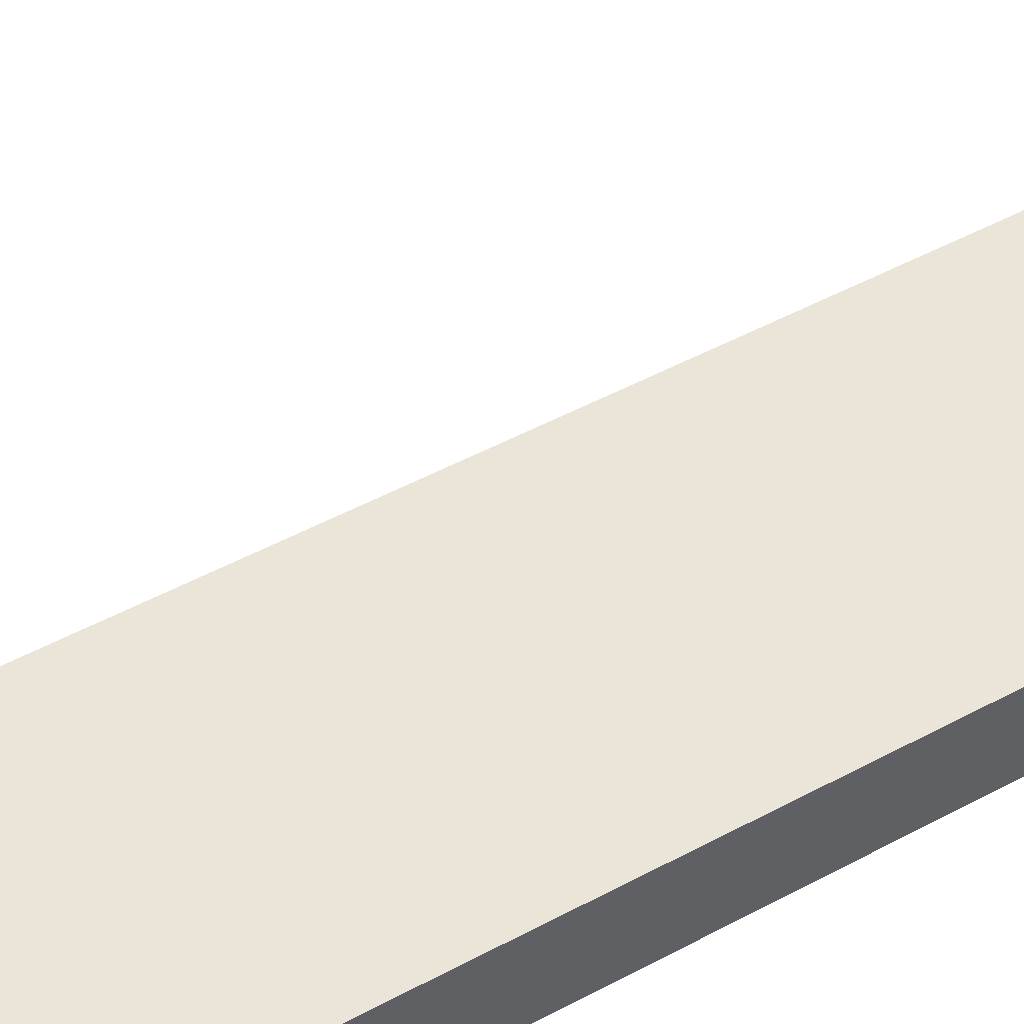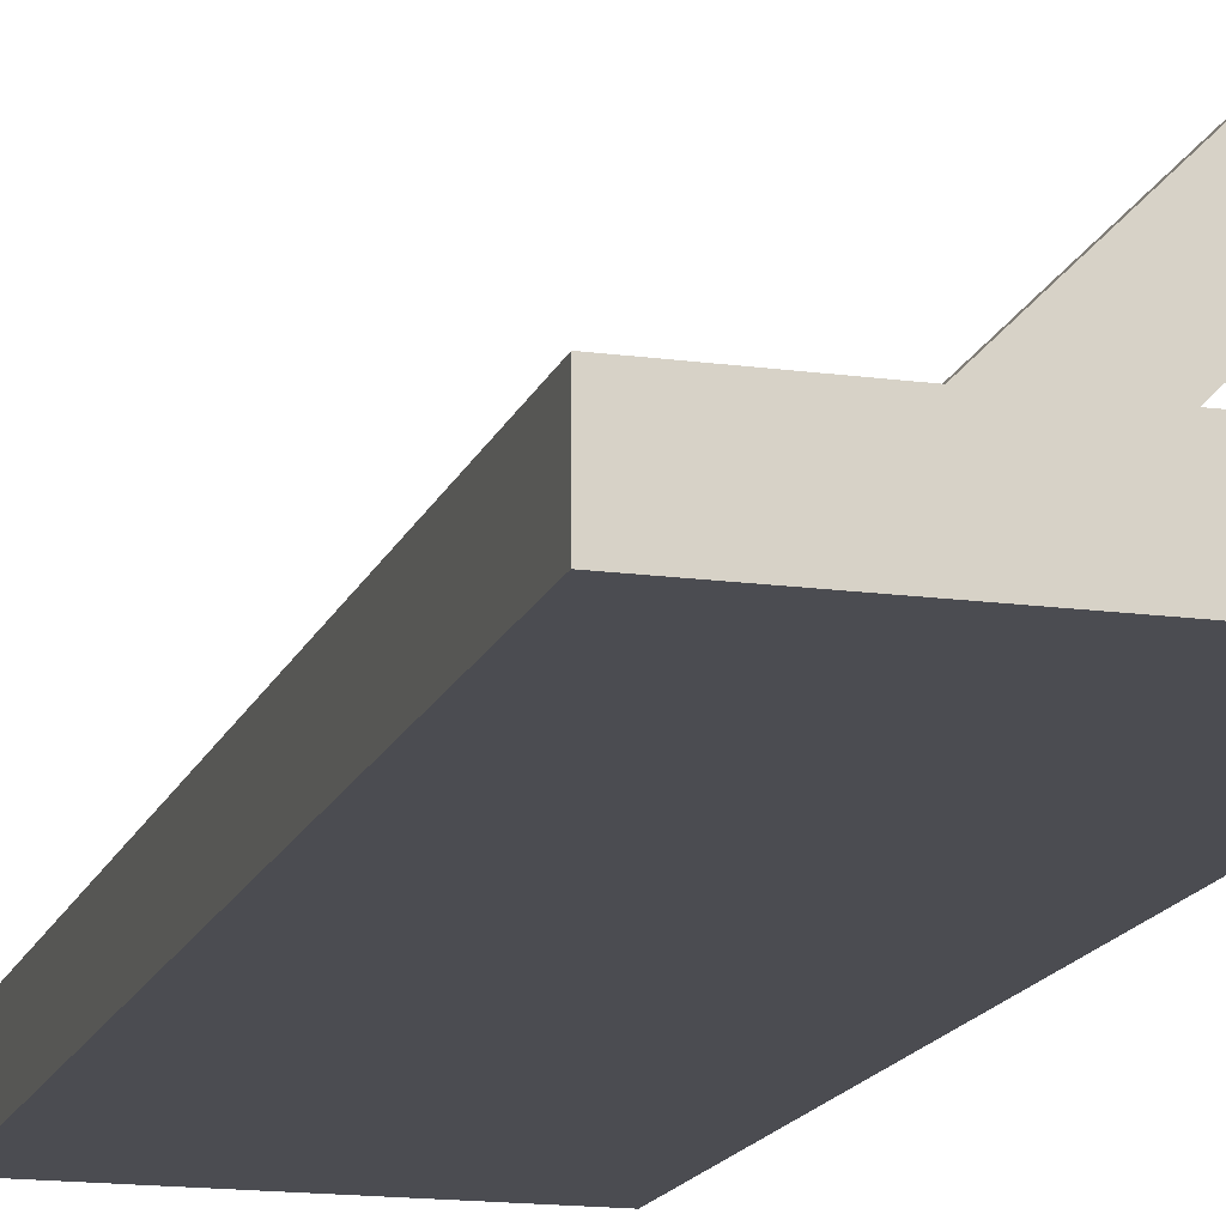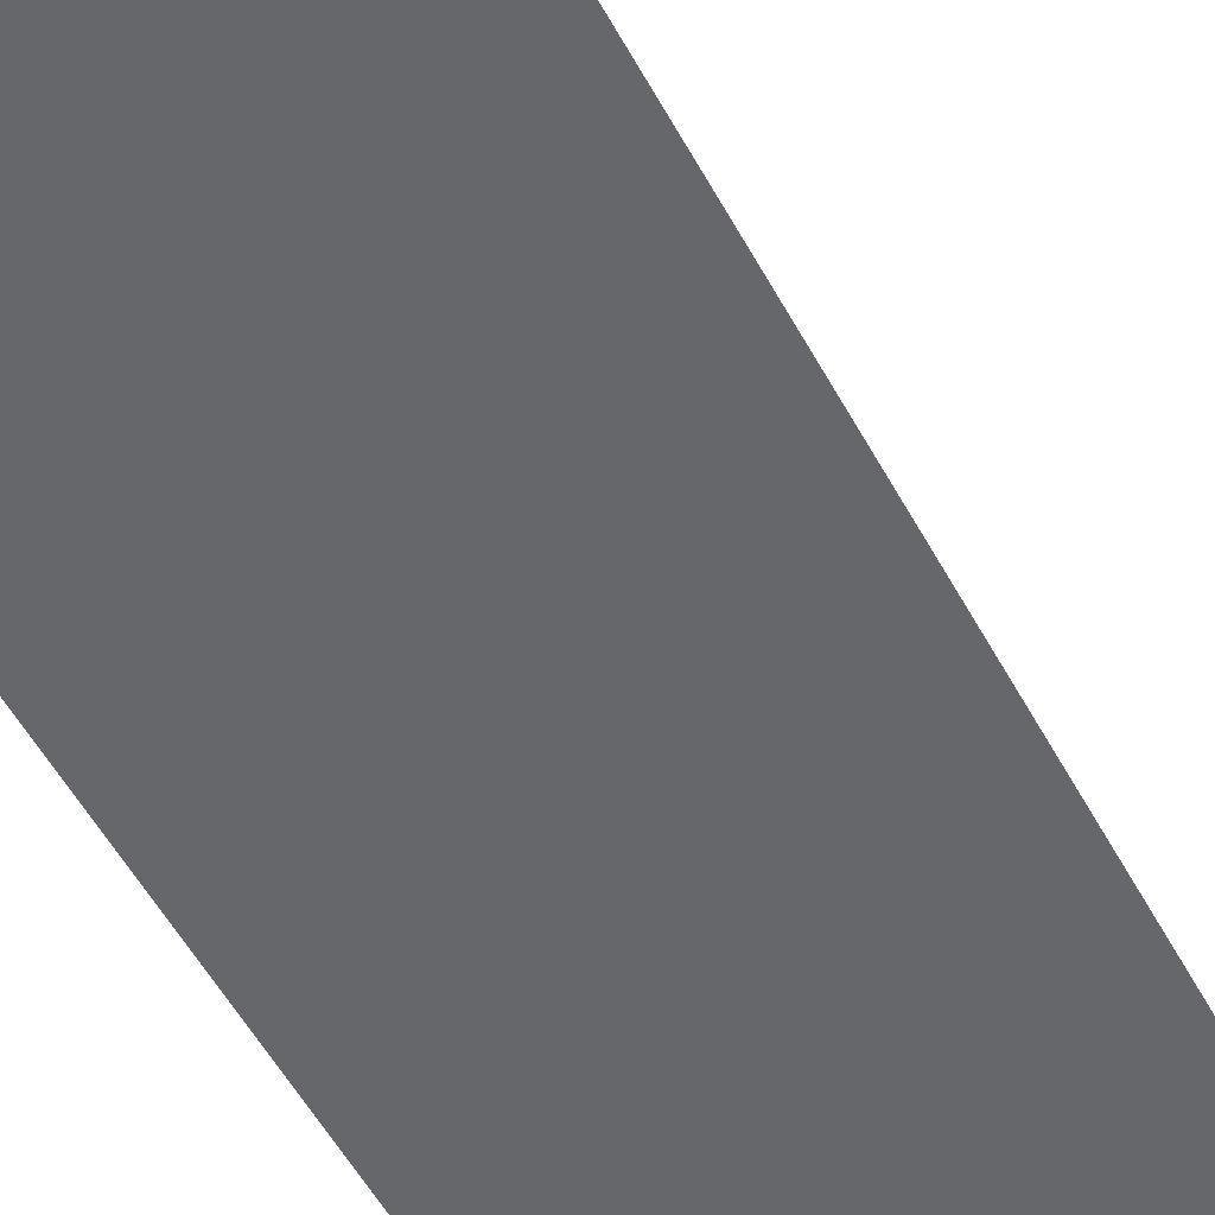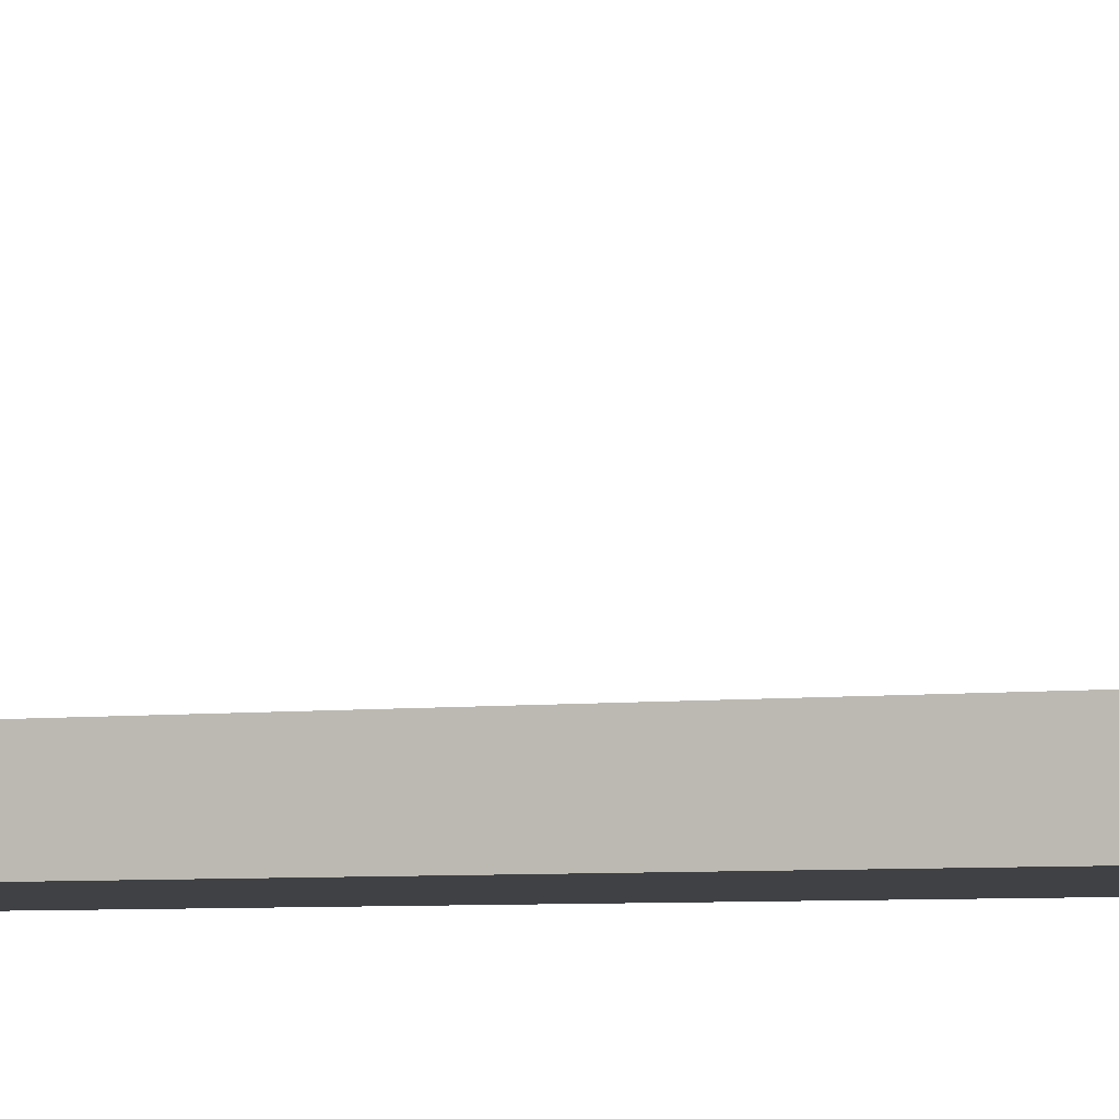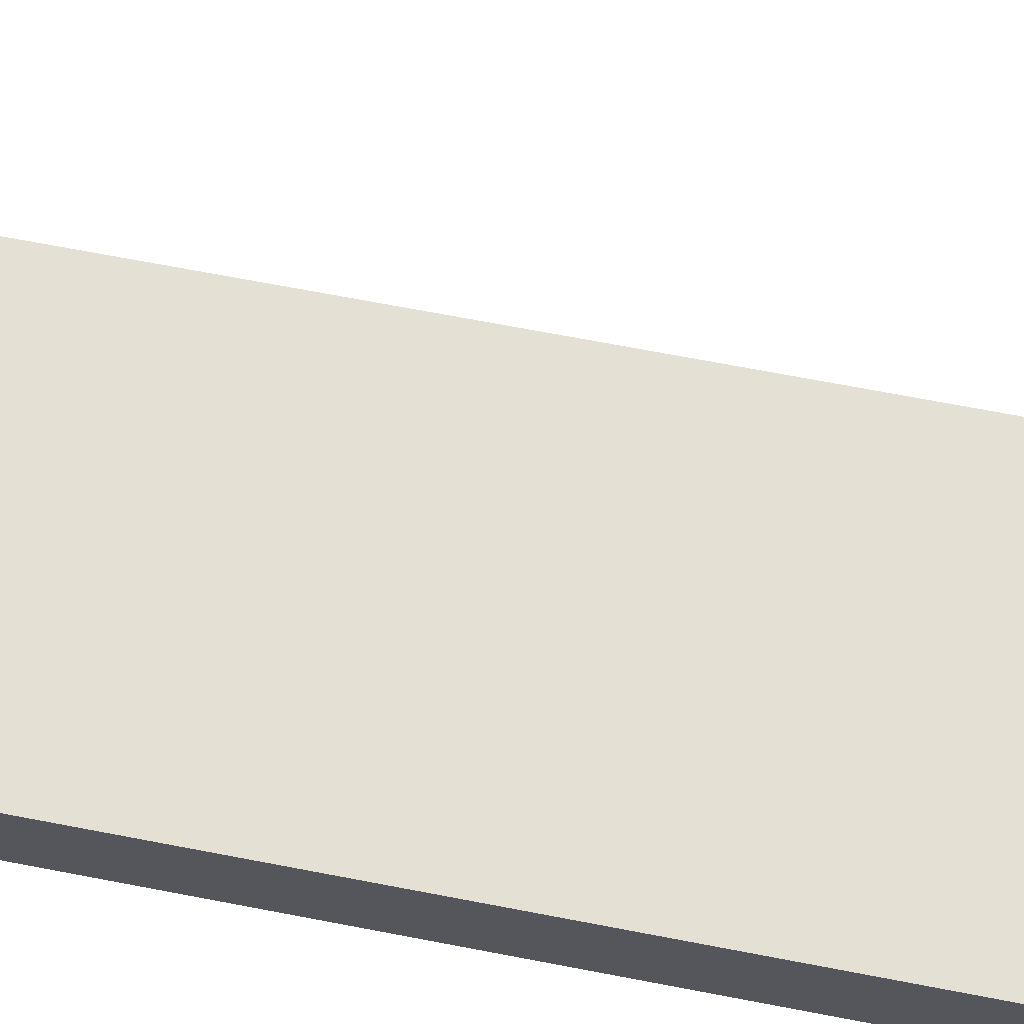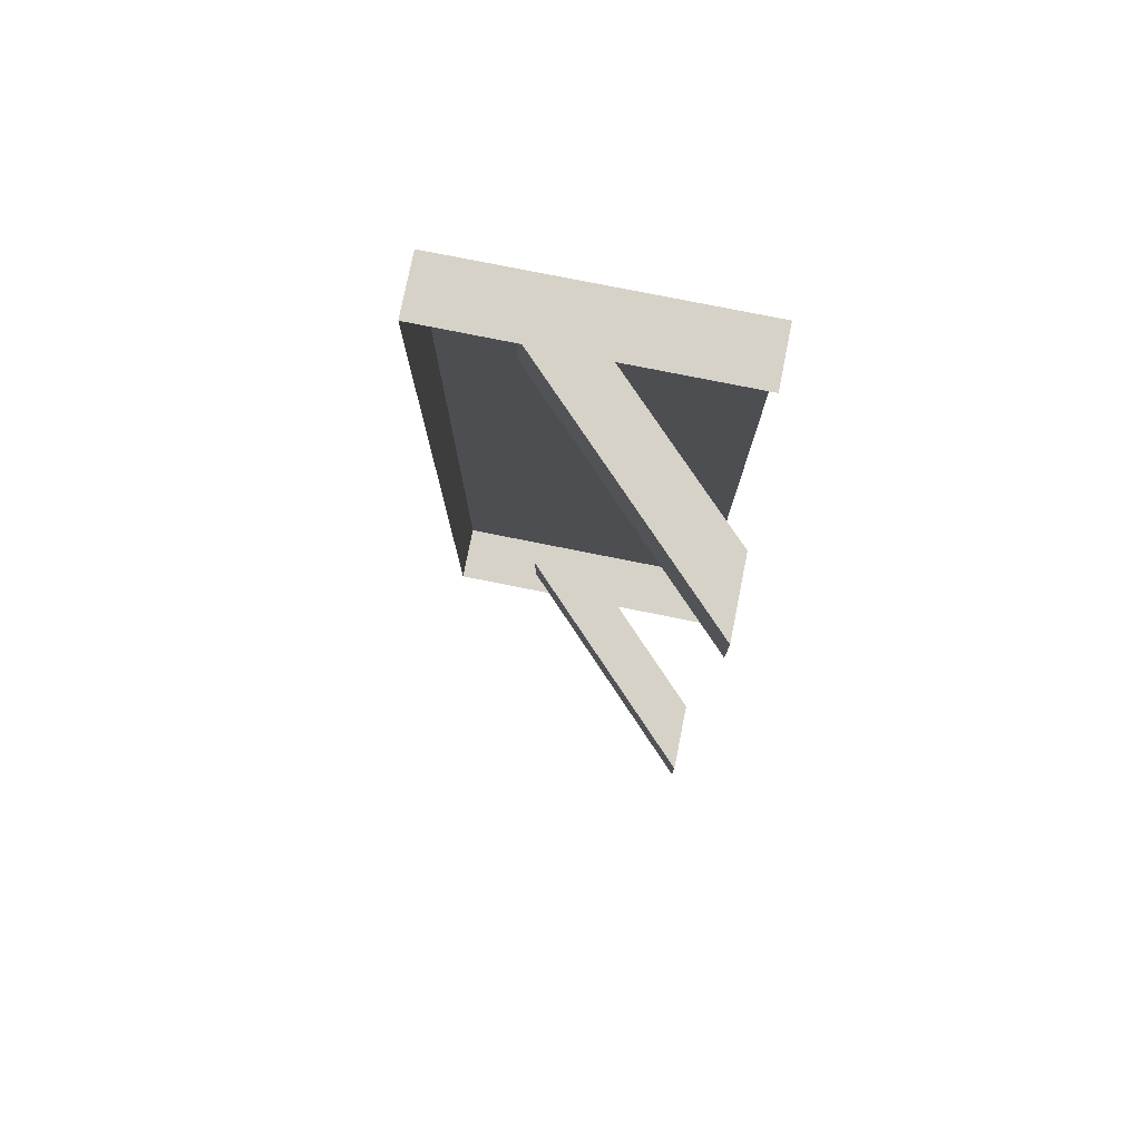
<metadata>
{"format":"obj","ext":"obj","renderer":"f3d","projection":"perspective","resolution":1024,"background":"white","views":[{"elev":44.6,"azim":57.2,"up":"+Y"},{"elev":-15.5,"azim":163.9,"up":"+Y"},{"elev":-52.1,"azim":-152.6,"up":"+Y"},{"elev":-5.7,"azim":110.5,"up":"+Y"},{"elev":65.2,"azim":101.2,"up":"+Y"},{"elev":77.9,"azim":-168.7,"up":"+Z"}]}
</metadata>
<code>
v -0.5 -1.5 0.5
v -0.5 -1.5 -0.5
v -0.1875 -1.5 -0.5
v -0.1875 -1.5 0.5
v -0.5 -1.438 0.5
v -0.1875 -1.438 0.5
v -0.1875 -1.438 -0.5
v -0.5 -1.438 -0.5
v -0.5 -1.312 -0.4688
v -0.5 -1.234 -0.4688
v -0.2812 -1.453 -0.4688
v -0.3594 -1.453 -0.4688
v -0.5 -1.312 -0.4062
v -0.3594 -1.453 -0.4062
v -0.5 -1.234 -0.4062
v -0.2812 -1.453 -0.4062
v -0.5 -1.312 0.4062
v -0.5 -1.234 0.4062
v -0.2812 -1.453 0.4062
v -0.3594 -1.453 0.4062
v -0.5 -1.312 0.4688
v -0.3594 -1.453 0.4688
v -0.5 -1.234 0.4688
v -0.2812 -1.453 0.4688
f 1 2 3
f 1 3 4
f 9 12 13
f 13 12 14
f 15 16 10
f 10 16 11
f 17 20 21
f 21 20 22
f 23 24 18
f 18 24 19
f 1 4 5
f 5 4 6
f 6 4 3
f 6 3 7
f 7 3 2
f 7 2 8
f 9 10 11
f 9 11 12
f 13 14 15
f 15 14 16
f 17 18 19
f 17 19 20
f 21 22 23
f 23 22 24

</code>
